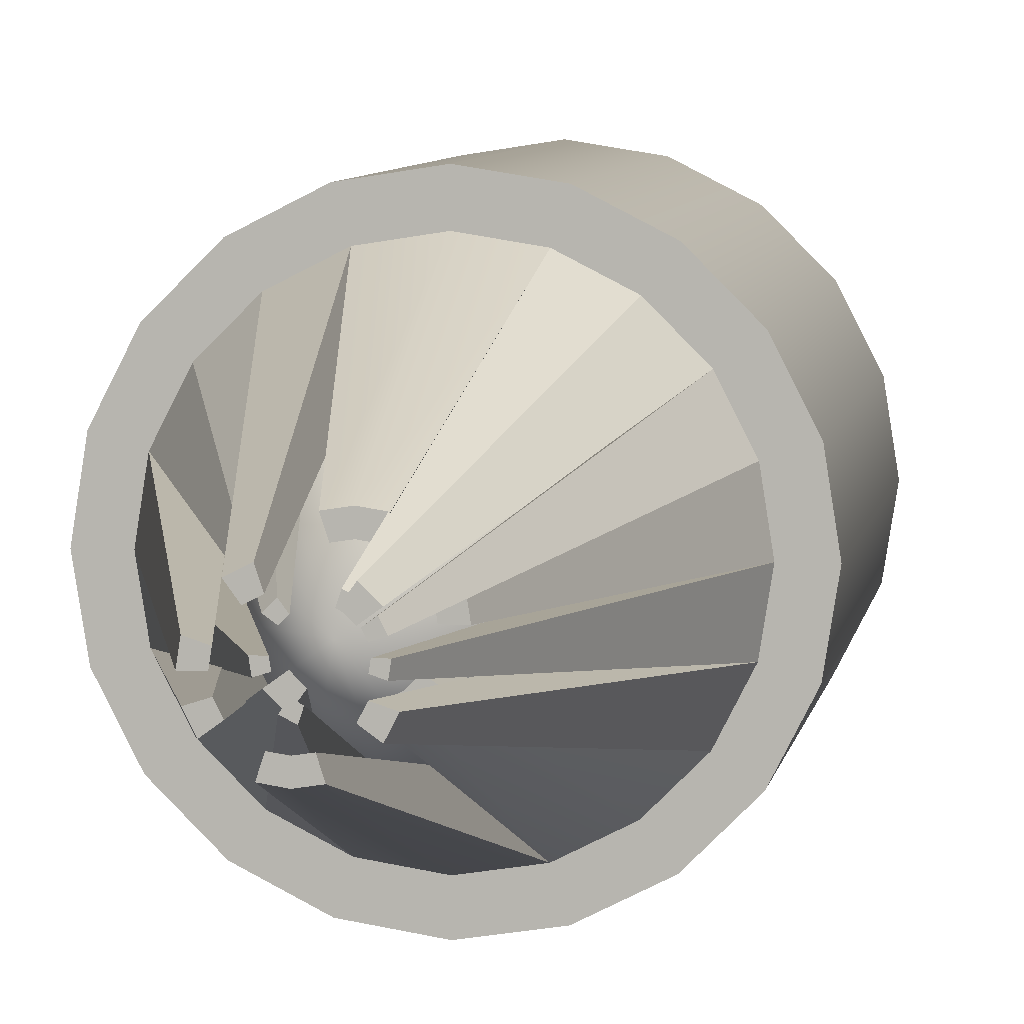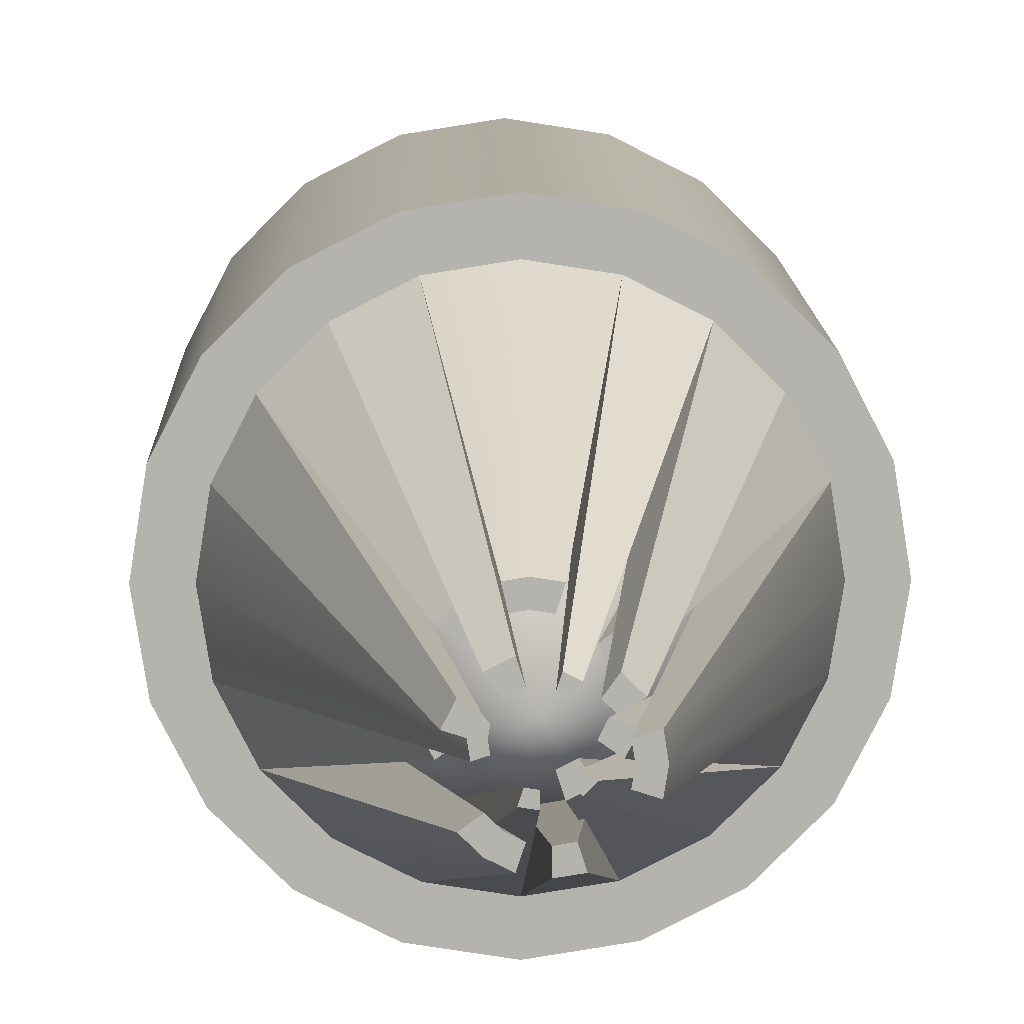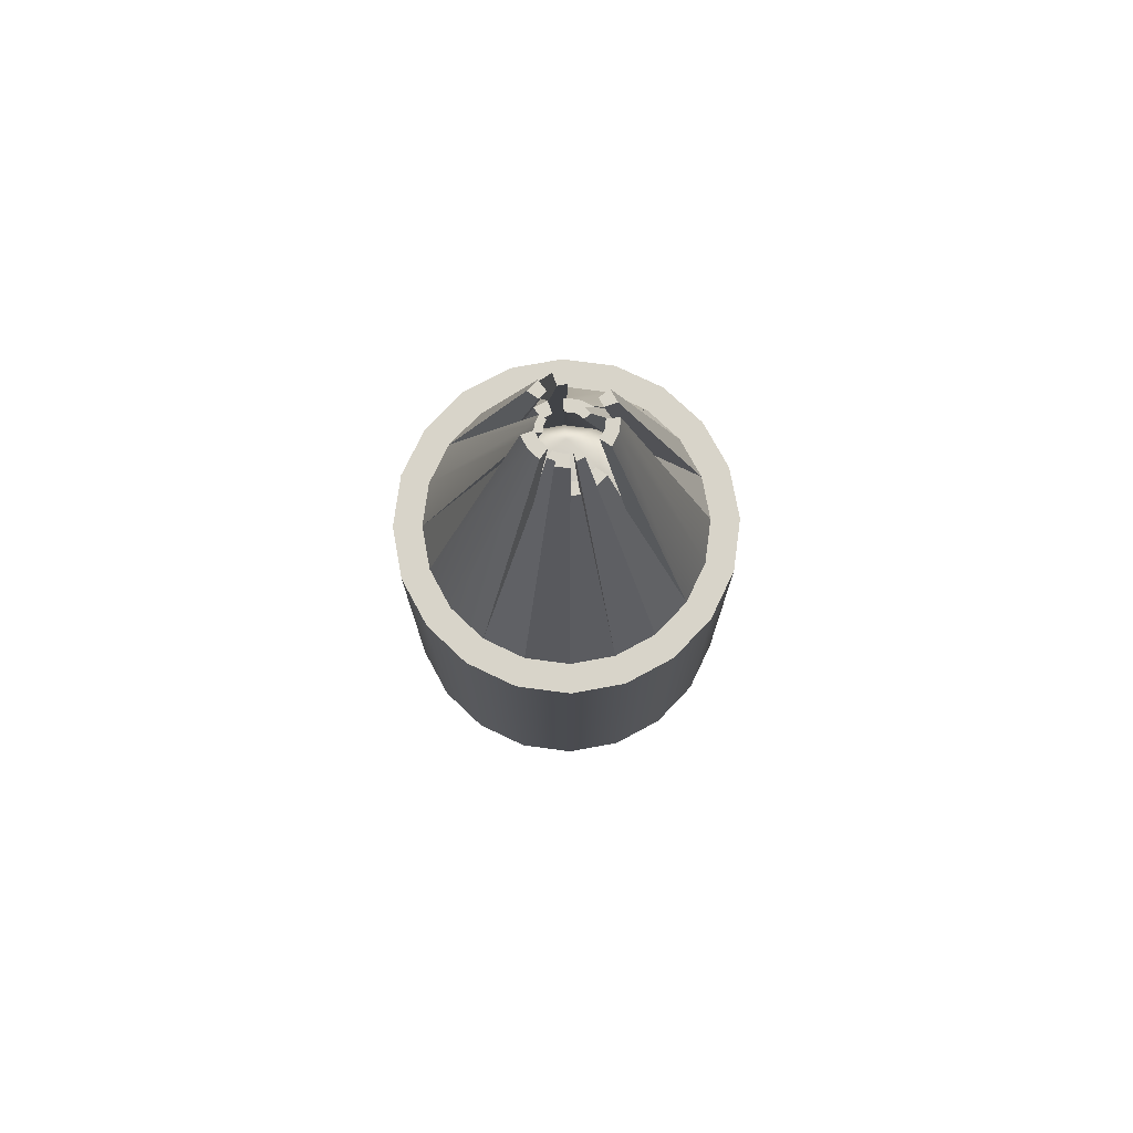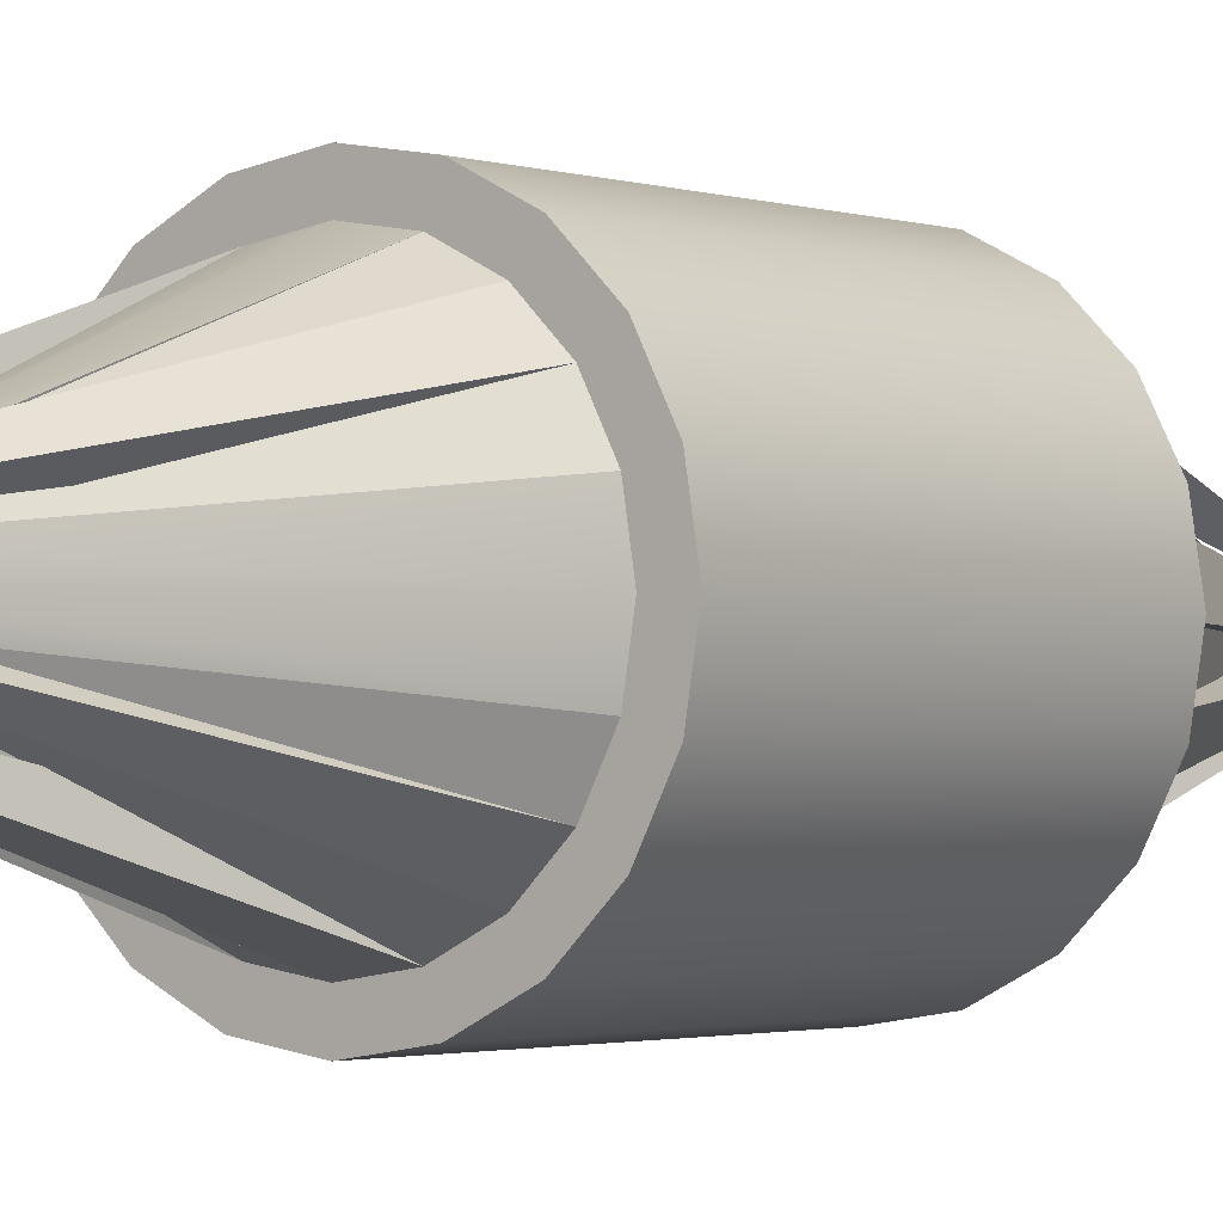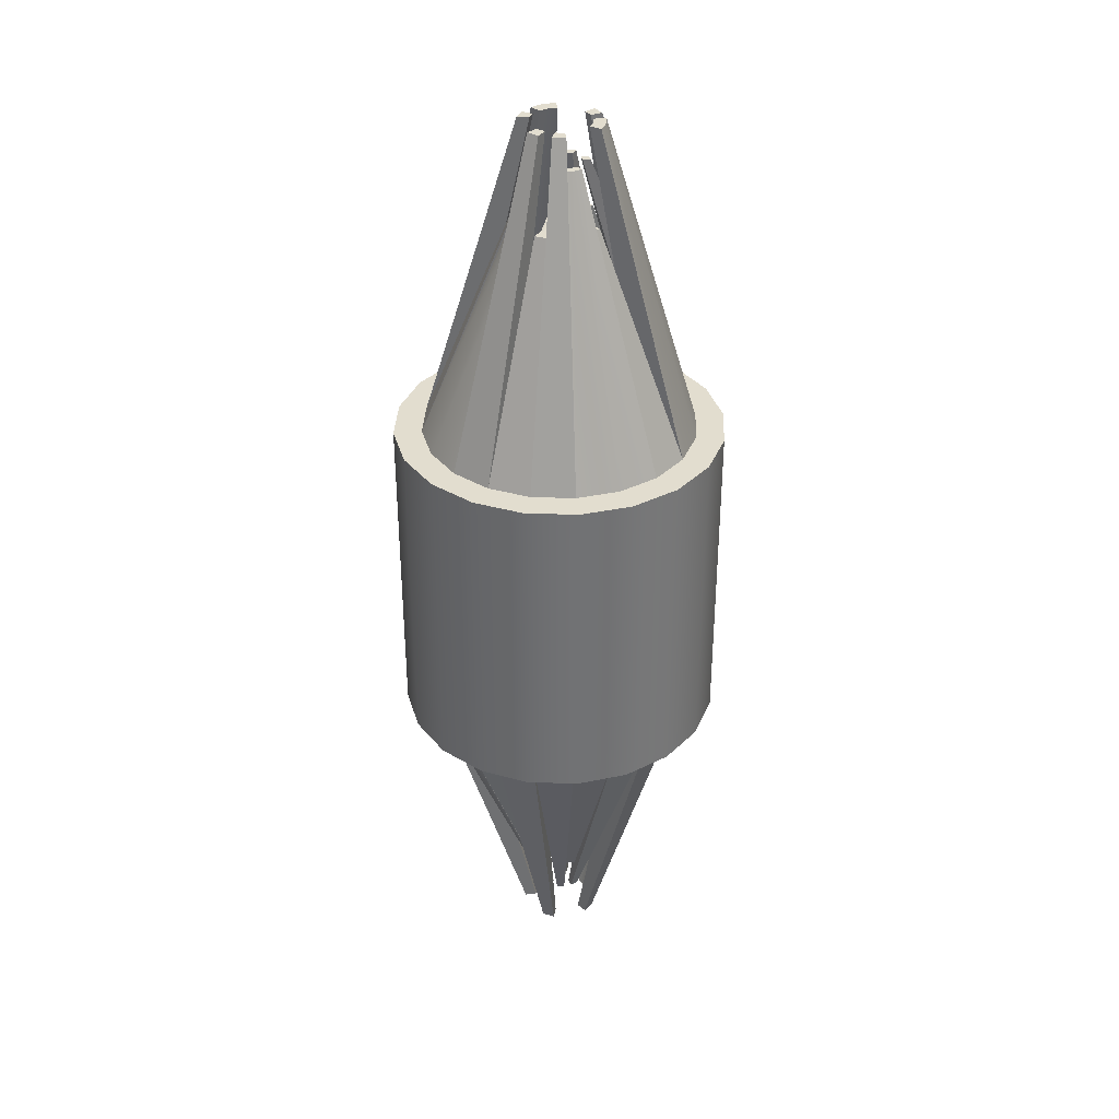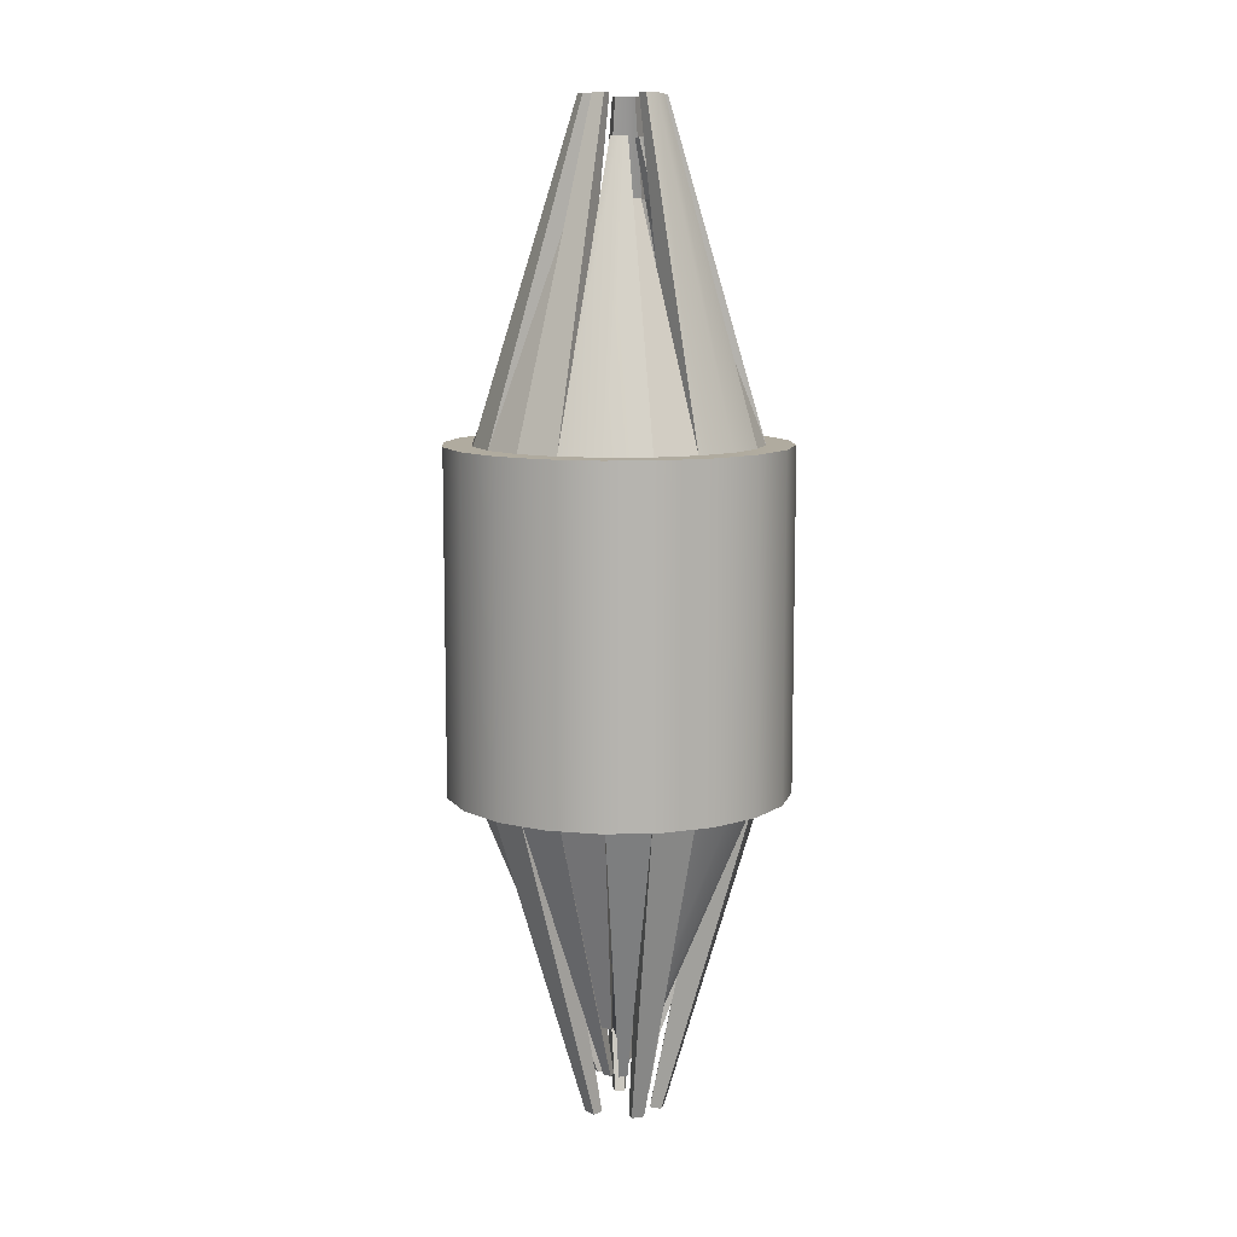
<metadata>
{"format":"obj","ext":"obj","renderer":"f3d","projection":"perspective","resolution":1024,"background":"white","views":[{"elev":6.5,"azim":9.0,"up":"+Z"},{"elev":10.3,"azim":178.7,"up":"+Z"},{"elev":75.4,"azim":-163.4,"up":"+Y"},{"elev":-1.7,"azim":-142.6,"up":"+Z"},{"elev":34.9,"azim":65.5,"up":"+Y"},{"elev":9.7,"azim":95.1,"up":"+Y"}]}
</metadata>
<code>
g default
v 5.628 -10 -1.829
v 4.787 -10 -3.478
v 3.478 -10 -4.787
v 1.829 -10 -5.628
v 0 -10 -5.917
v -1.829 -10 -5.628
v -3.478 -10 -4.787
v -4.787 -10 -3.478
v -5.628 -10 -1.829
v -5.917 -10 1e-06
v -5.628 -10 1.829
v -4.787 -10 3.478
v -3.478 -10 4.787
v -1.829 -10 5.628
v 0 -10 5.917
v 1.829 -10 5.628
v 3.478 -10 4.787
v 4.787 -10 3.478
v 5.628 -10 1.829
v 5.917 -10 1e-06
v 7.894 -10 -2.565
v 6.715 -10 -4.879
v 4.879 -10 -6.715
v 2.565 -10 -7.894
v 0 -10 -8.301
v -2.565 -10 -7.894
v -4.879 -10 -6.715
v -6.715 -10 -4.879
v -7.894 -10 -2.565
v -8.301 -10 0
v -7.894 -10 2.565
v -6.715 -10 4.879
v -4.879 -10 6.715
v -2.565 -10 7.894
v -0 -10 8.301
v 2.565 -10 7.894
v 4.879 -10 6.715
v 6.715 -10 4.879
v 7.894 -10 2.565
v 8.301 -10 0
v 9.511 -10 -3.09
v 8.09 -10 -5.878
v 5.878 -10 -8.09
v 3.09 -10 -9.511
v 0 -10 -10
v -3.09 -10 -9.511
v -5.878 -10 -8.09
v -8.09 -10 -5.878
v -9.511 -10 -3.09
v -10 -10 0
v -9.511 -10 3.09
v -8.09 -10 5.878
v -5.878 -10 8.09
v -3.09 -10 9.511
v -0 -10 10
v 3.09 -10 9.511
v 5.878 -10 8.09
v 8.09 -10 5.878
v 9.511 -10 3.09
v 10 -10 0
v 9.511 10 -3.09
v 8.09 10 -5.878
v 5.878 10 -8.09
v 3.09 10 -9.511
v 0 10 -10
v -3.09 10 -9.511
v -5.878 10 -8.09
v -8.09 10 -5.878
v -9.511 10 -3.09
v -10 10 0
v -9.511 10 3.09
v -8.09 10 5.878
v -5.878 10 8.09
v -3.09 10 9.511
v -0 10 10
v 3.09 10 9.511
v 5.878 10 8.09
v 8.09 10 5.878
v 9.511 10 3.09
v 10 10 0
v 7.894 10 -2.565
v 6.715 10 -4.879
v 4.879 10 -6.715
v 2.565 10 -7.894
v 0 10 -8.301
v -2.565 10 -7.894
v -4.879 10 -6.715
v -6.715 10 -4.879
v -7.894 10 -2.565
v -8.301 10 0
v -7.894 10 2.565
v -6.715 10 4.879
v -4.879 10 6.715
v -2.565 10 7.894
v -0 10 8.301
v 2.565 10 7.894
v 4.879 10 6.715
v 6.715 10 4.879
v 7.894 10 2.565
v 8.301 10 0
v 5.628 10 -1.829
v 4.787 10 -3.478
v 3.478 10 -4.787
v 1.829 10 -5.628
v 0 10 -5.917
v -1.829 10 -5.628
v -3.478 10 -4.787
v -4.787 10 -3.478
v -5.628 10 -1.829
v -5.917 10 1e-06
v -5.628 10 1.829
v -4.787 10 3.478
v -3.478 10 4.787
v -1.829 10 5.628
v 0 10 5.917
v 1.829 10 5.628
v 3.478 10 4.787
v 4.787 10 3.478
v 5.628 10 1.829
v 5.917 10 1e-06
v 0 -25.34 0
v 0 25.34 0
v 1.513 -29.21 -0.7425
v 1.259 -29.21 -1.241
v 1.842 -29.21 -1.665
v 2.199 -29.21 -0.9653
v 0.3637 -29.21 -1.892
v -0.1894 -29.21 -1.979
v -0.1894 -29.21 -2.7
v 0.5865 -29.21 -2.577
v -0.7425 -29.21 -1.892
v -0.9653 -29.21 -2.577
v -1.637 -29.21 -1.241
v -1.892 -29.21 -0.7425
v -2.577 -29.21 -0.9653
v -2.221 -29.21 -1.665
v -1.979 -29.21 -0.1894
v -1.892 -29.21 0.3637
v -2.577 -29.21 0.5865
v -2.7 -29.21 -0.1894
v -1.241 -29.21 1.259
v -0.7425 -29.21 1.513
v -0.9653 -29.21 2.199
v -1.665 -29.21 1.842
v 0.8627 -29.21 1.259
v 1.259 -29.21 0.8627
v 1.842 -29.21 1.286
v 1.286 -29.21 1.842
v 1.842 29.21 -1.665
v 1.286 29.21 -2.221
v 0.8627 29.21 -1.637
v 1.259 29.21 -1.241
v 0.5865 29.21 -2.577
v 0.3637 29.21 -1.892
v -0.1894 29.21 -2.7
v -0.9653 29.21 -2.577
v -0.7425 29.21 -1.892
v -0.1894 29.21 -1.979
v -2.577 29.21 -0.9653
v -2.7 29.21 -0.1894
v -1.979 29.21 -0.1894
v -1.892 29.21 -0.7425
v -2.577 29.21 0.5865
v -1.892 29.21 0.3637
v -2.221 29.21 1.286
v -1.665 29.21 1.842
v -1.241 29.21 1.259
v -1.637 29.21 0.8627
v 0.5865 29.21 2.199
v 1.286 29.21 1.842
v 0.8627 29.21 1.259
v 0.3637 29.21 1.513
v 1.842 29.21 1.286
v 2.199 29.21 0.5865
v 1.513 29.21 0.3637
v 1.259 29.21 0.8627
v -0.3525 -26.92 -1.249
v -0.6704 -26.92 -1.087
v -0.9404 -26.92 -1.458
v -0.4944 -26.92 -1.686
v -1.085 -26.92 -0.5164
v -1.141 -26.92 -0.164
v -1.6 -26.92 -0.164
v -1.522 -26.92 -0.6584
v -0.9227 -26.92 0.5064
v -0.6704 -26.92 0.7588
v -0.9404 -26.92 1.13
v -1.294 -26.92 0.7765
v 0.3524 -26.92 0.9208
v 0.6704 -26.92 0.7588
v 0.9404 -26.92 1.13
v 0.4944 -26.92 1.358
v 0.9227 -26.92 0.5064
v 1.085 -26.92 0.1885
v 1.522 -26.92 0.3304
v 1.294 -26.92 0.7765
v 1.141 -26.92 -0.164
v 1.085 -26.92 -0.5164
v 1.522 -26.92 -0.6584
v 1.6 -26.92 -0.164
v 0.4944 26.92 -1.686
v -1e-06 26.92 -1.764
v -1e-06 26.92 -1.305
v 0.3525 26.92 -1.249
v -0.9404 26.92 -1.458
v -1.294 26.92 -1.104
v -0.9227 26.92 -0.8344
v -0.6704 26.92 -1.087
v -0.9404 26.92 1.13
v -0.4944 26.92 1.358
v -0.3525 26.92 0.9208
v -0.6704 26.92 0.7588
v 1.522 26.92 0.3304
v 1.6 26.92 -0.164
v 1.141 26.92 -0.164
v 1.085 26.92 0.1885
v 1.522 26.92 -0.6584
v 1.085 26.92 -0.5164
v 1.673 -23.55 -0.9774
v 1.253 -23.55 -1.397
v 1.703 -23.55 -2.016
v 2.292 -23.55 -1.427
v 0.7244 -23.55 -1.667
v 0.9606 -23.55 -2.394
v -0.9774 -23.55 -1.397
v -1.397 -23.55 -0.9774
v -2.016 -23.55 -1.427
v -1.427 -23.55 -2.016
v -1.667 -23.55 0.7244
v -1.397 -23.55 1.253
v -2.016 -23.55 1.703
v -2.394 -23.55 0.9606
v -0.4484 -23.55 1.943
v 0.138 -23.55 2.036
v 0.138 -23.55 2.8
v -0.6846 -23.55 2.67
v 0.7244 -23.55 1.943
v 0.9606 -23.55 2.67
v 1.943 -23.55 0.7244
v 2.036 -23.55 0.138
v 2.8 -23.55 0.138
v 2.67 -23.55 0.9606
v 2.67 23.55 -0.6846
v 2.292 23.55 -1.427
v 1.673 23.55 -0.9774
v 1.943 23.55 -0.4484
v -0.6846 23.55 -2.394
v -1.427 23.55 -2.016
v -0.9774 23.55 -1.397
v -0.4484 23.55 -1.667
v -2.016 23.55 -1.427
v -2.394 23.55 -0.6846
v -1.667 23.55 -0.4484
v -1.397 23.55 -0.9774
v -2.394 23.55 0.9606
v -2.016 23.55 1.703
v -1.397 23.55 1.253
v -1.667 23.55 0.7244
v -0.6846 23.55 2.67
v 0.138 23.55 2.8
v 0.138 23.55 2.036
v -0.4484 23.55 1.943
v 0.9606 23.55 2.67
v 0.7244 23.55 1.943
v 1.703 23.55 2.292
v 2.292 23.55 1.703
v 1.673 23.55 1.253
v 1.253 23.55 1.673
g pCylinder1
f 123 124 125 126
f 219 220 221 222
f 220 223 224 221
f 127 128 129 130
f 128 131 132 129
f 177 178 179 180
f 225 226 227 228
f 133 134 135 136
f 181 182 183 184
f 137 138 139 140
f 229 230 231 232
f 185 186 187 188
f 141 142 143 144
f 233 234 235 236
f 234 237 238 235
f 189 190 191 192
f 145 146 147 148
f 193 194 195 196
f 239 240 241 242
f 197 198 199 200
f 21 22 42 41
f 22 23 43 42
f 23 24 44 43
f 24 25 45 44
f 25 26 46 45
f 26 27 47 46
f 27 28 48 47
f 28 29 49 48
f 29 30 50 49
f 30 31 51 50
f 31 32 52 51
f 32 33 53 52
f 33 34 54 53
f 34 35 55 54
f 35 36 56 55
f 36 37 57 56
f 37 38 58 57
f 38 39 59 58
f 39 40 60 59
f 40 21 41 60
f 41 42 62 61
f 42 43 63 62
f 43 44 64 63
f 44 45 65 64
f 45 46 66 65
f 46 47 67 66
f 47 48 68 67
f 48 49 69 68
f 49 50 70 69
f 50 51 71 70
f 51 52 72 71
f 52 53 73 72
f 53 54 74 73
f 54 55 75 74
f 55 56 76 75
f 56 57 77 76
f 57 58 78 77
f 58 59 79 78
f 59 60 80 79
f 60 41 61 80
f 61 62 82 81
f 62 63 83 82
f 63 64 84 83
f 64 65 85 84
f 65 66 86 85
f 66 67 87 86
f 67 68 88 87
f 68 69 89 88
f 69 70 90 89
f 70 71 91 90
f 71 72 92 91
f 72 73 93 92
f 73 74 94 93
f 74 75 95 94
f 75 76 96 95
f 76 77 97 96
f 77 78 98 97
f 78 79 99 98
f 79 80 100 99
f 80 61 81 100
f 243 244 245 246
f 149 150 151 152
f 150 153 154 151
f 201 202 203 204
f 155 156 157 158
f 247 248 249 250
f 205 206 207 208
f 251 252 253 254
f 159 160 161 162
f 160 163 164 161
f 255 256 257 258
f 165 166 167 168
f 209 210 211 212
f 259 260 261 262
f 260 263 264 261
f 169 170 171 172
f 265 266 267 268
f 173 174 175 176
f 213 214 215 216
f 214 217 218 215
f 2 1 121
f 3 2 121
f 4 3 121
f 5 4 121
f 6 5 121
f 7 6 121
f 8 7 121
f 9 8 121
f 10 9 121
f 11 10 121
f 12 11 121
f 13 12 121
f 14 13 121
f 15 14 121
f 16 15 121
f 17 16 121
f 18 17 121
f 19 18 121
f 20 19 121
f 1 20 121
f 101 102 122
f 102 103 122
f 103 104 122
f 104 105 122
f 105 106 122
f 106 107 122
f 107 108 122
f 108 109 122
f 109 110 122
f 110 111 122
f 111 112 122
f 112 113 122
f 113 114 122
f 114 115 122
f 115 116 122
f 116 117 122
f 117 118 122
f 118 119 122
f 119 120 122
f 120 101 122
f 1 2 124 123
f 2 22 125 124
f 22 21 126 125
f 21 1 123 126
f 4 5 128 127
f 25 24 130 129
f 24 4 127 130
f 5 6 131 128
f 6 26 132 131
f 26 25 129 132
f 8 9 134 133
f 9 29 135 134
f 29 28 136 135
f 28 8 133 136
f 10 11 138 137
f 11 31 139 138
f 31 30 140 139
f 30 10 137 140
f 13 14 142 141
f 14 34 143 142
f 34 33 144 143
f 33 13 141 144
f 17 18 146 145
f 18 38 147 146
f 38 37 148 147
f 37 17 145 148
f 82 83 150 149
f 103 102 152 151
f 102 82 149 152
f 83 84 153 150
f 84 104 154 153
f 104 103 151 154
f 85 86 156 155
f 86 106 157 156
f 106 105 158 157
f 105 85 155 158
f 89 90 160 159
f 110 109 162 161
f 109 89 159 162
f 90 91 163 160
f 91 111 164 163
f 111 110 161 164
f 92 93 166 165
f 93 113 167 166
f 113 112 168 167
f 112 92 165 168
f 96 97 170 169
f 97 117 171 170
f 117 116 172 171
f 116 96 169 172
f 98 99 174 173
f 99 119 175 174
f 119 118 176 175
f 118 98 173 176
f 6 7 178 177
f 7 27 179 178
f 27 26 180 179
f 26 6 177 180
f 9 10 182 181
f 10 30 183 182
f 30 29 184 183
f 29 9 181 184
f 12 13 186 185
f 13 33 187 186
f 33 32 188 187
f 32 12 185 188
f 16 17 190 189
f 17 37 191 190
f 37 36 192 191
f 36 16 189 192
f 18 19 194 193
f 19 39 195 194
f 39 38 196 195
f 38 18 193 196
f 20 1 198 197
f 1 21 199 198
f 21 40 200 199
f 40 20 197 200
f 84 85 202 201
f 85 105 203 202
f 105 104 204 203
f 104 84 201 204
f 87 88 206 205
f 88 108 207 206
f 108 107 208 207
f 107 87 205 208
f 93 94 210 209
f 94 114 211 210
f 114 113 212 211
f 113 93 209 212
f 99 100 214 213
f 120 119 216 215
f 119 99 213 216
f 100 81 217 214
f 81 101 218 217
f 101 120 215 218
f 2 3 220 219
f 23 22 222 221
f 22 2 219 222
f 3 4 223 220
f 4 24 224 223
f 24 23 221 224
f 7 8 226 225
f 8 28 227 226
f 28 27 228 227
f 27 7 225 228
f 11 12 230 229
f 12 32 231 230
f 32 31 232 231
f 31 11 229 232
f 14 15 234 233
f 35 34 236 235
f 34 14 233 236
f 15 16 237 234
f 16 36 238 237
f 36 35 235 238
f 19 20 240 239
f 20 40 241 240
f 40 39 242 241
f 39 19 239 242
f 81 82 244 243
f 82 102 245 244
f 102 101 246 245
f 101 81 243 246
f 86 87 248 247
f 87 107 249 248
f 107 106 250 249
f 106 86 247 250
f 88 89 252 251
f 89 109 253 252
f 109 108 254 253
f 108 88 251 254
f 91 92 256 255
f 92 112 257 256
f 112 111 258 257
f 111 91 255 258
f 94 95 260 259
f 115 114 262 261
f 114 94 259 262
f 95 96 263 260
f 96 116 264 263
f 116 115 261 264
f 97 98 266 265
f 98 118 267 266
f 118 117 268 267
f 117 97 265 268

</code>
